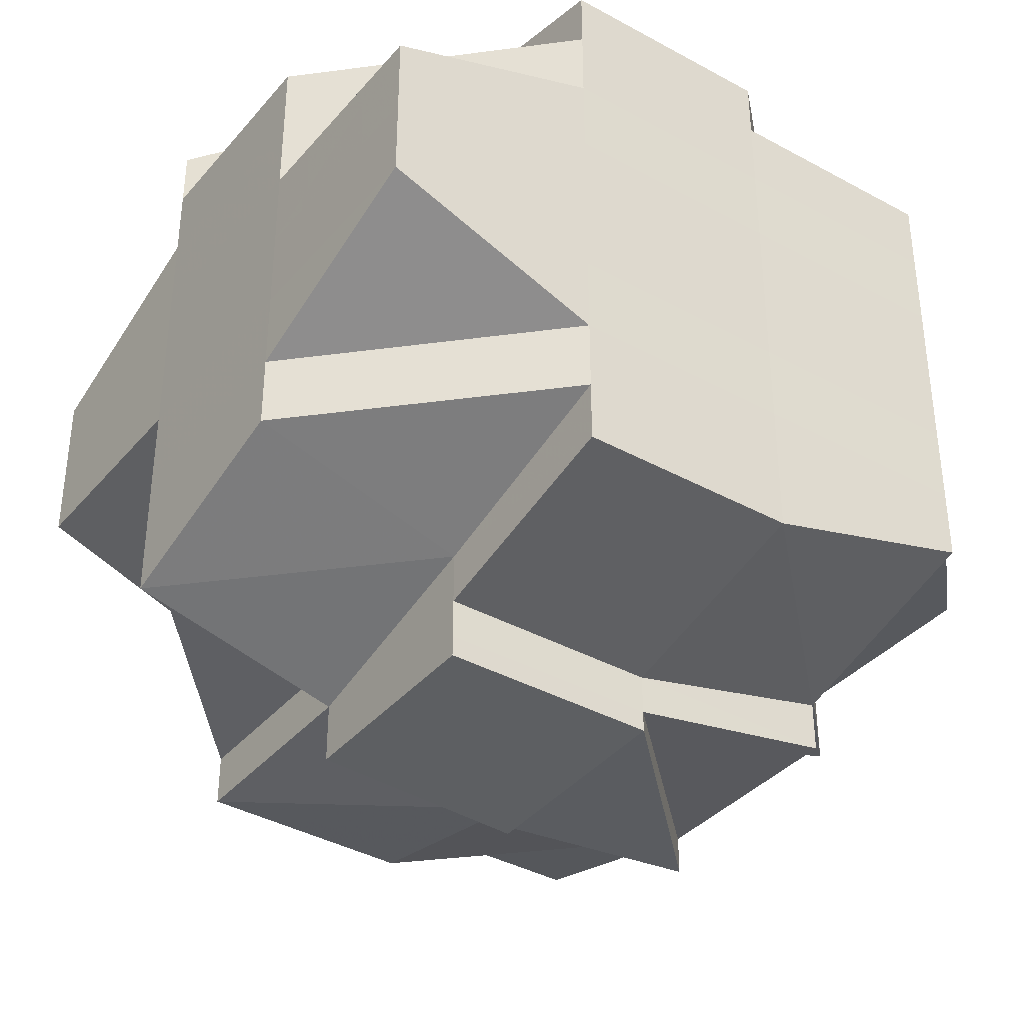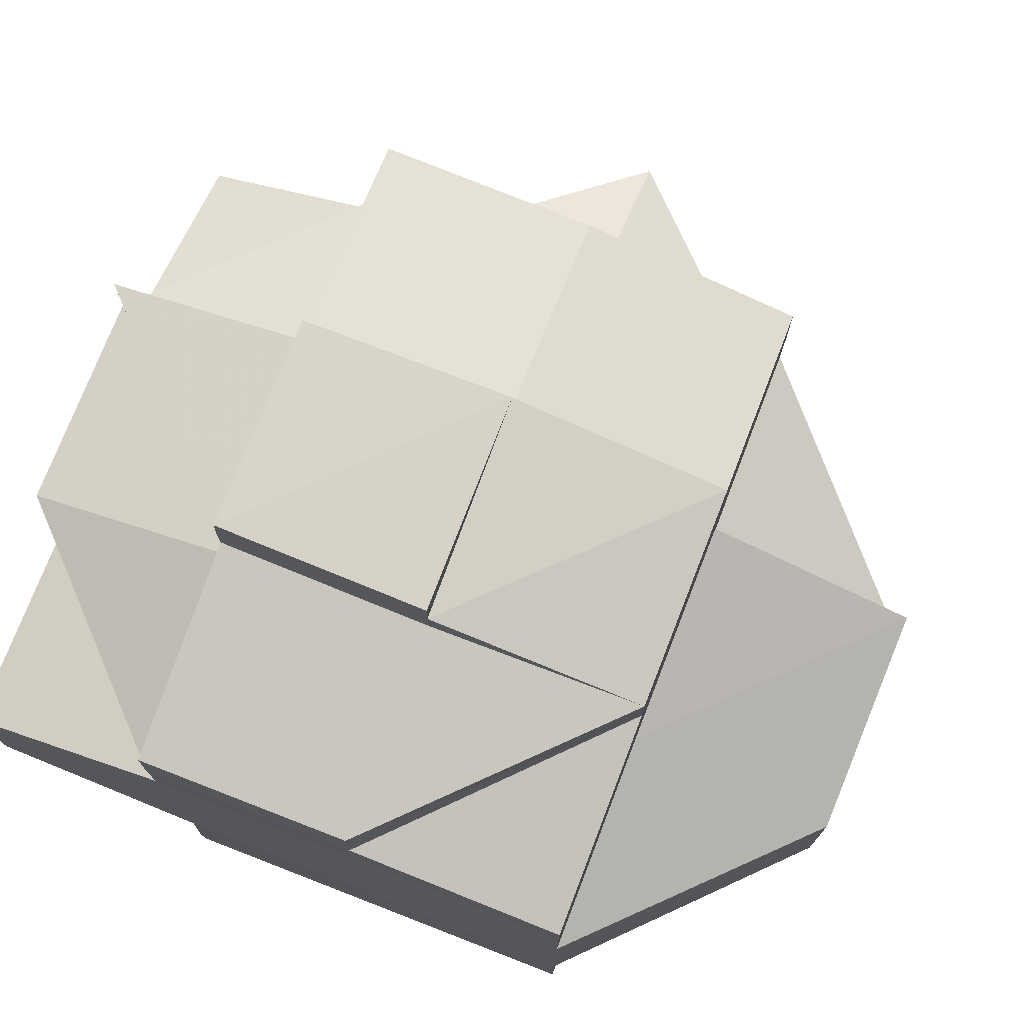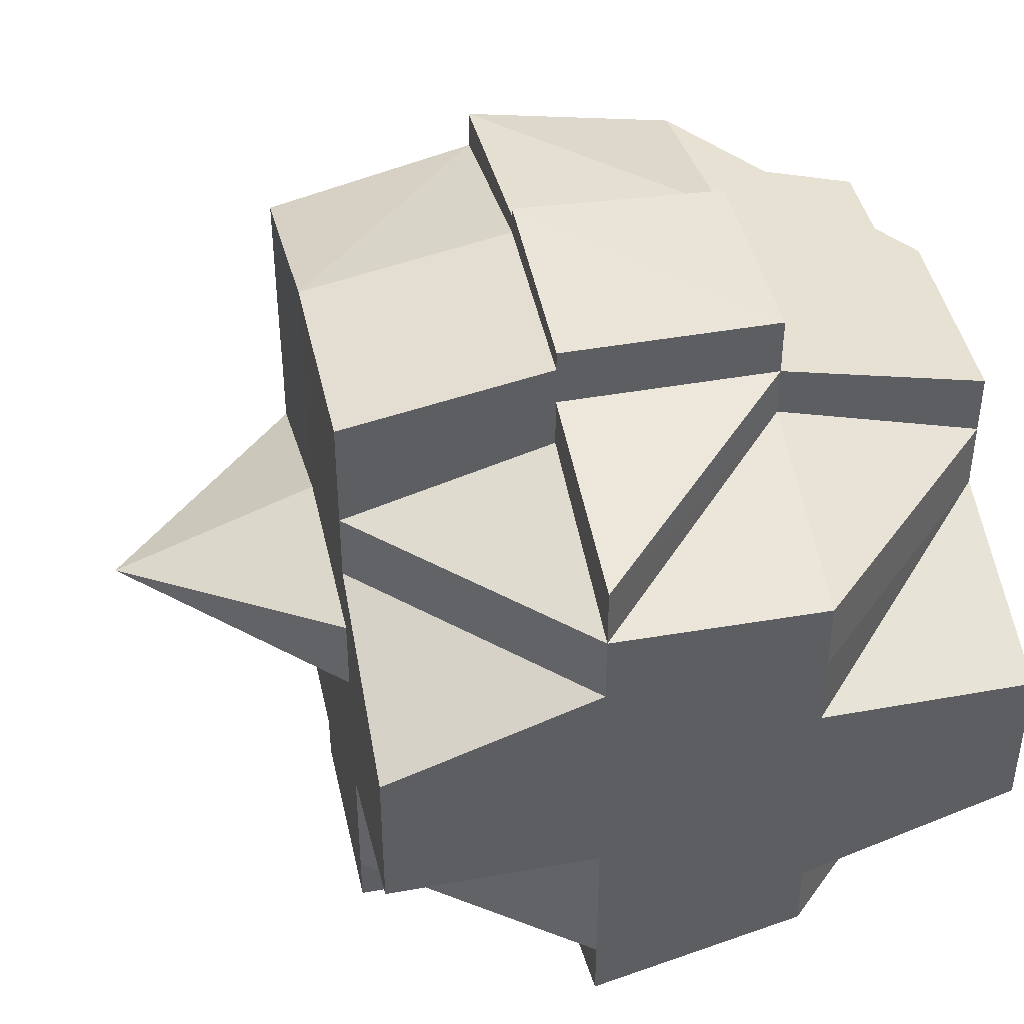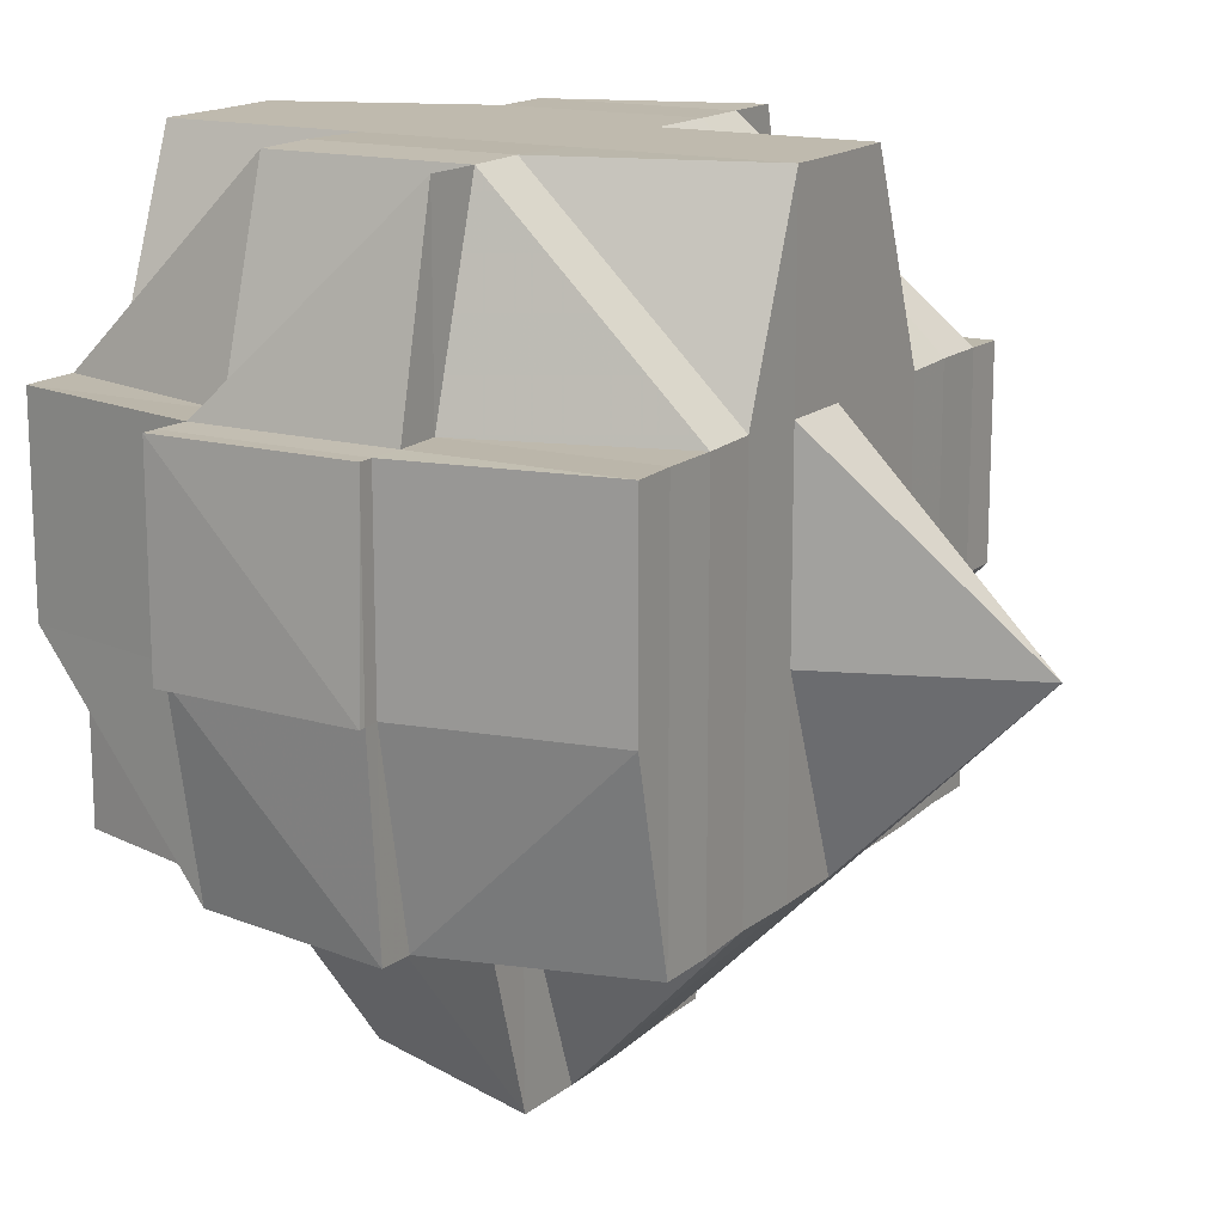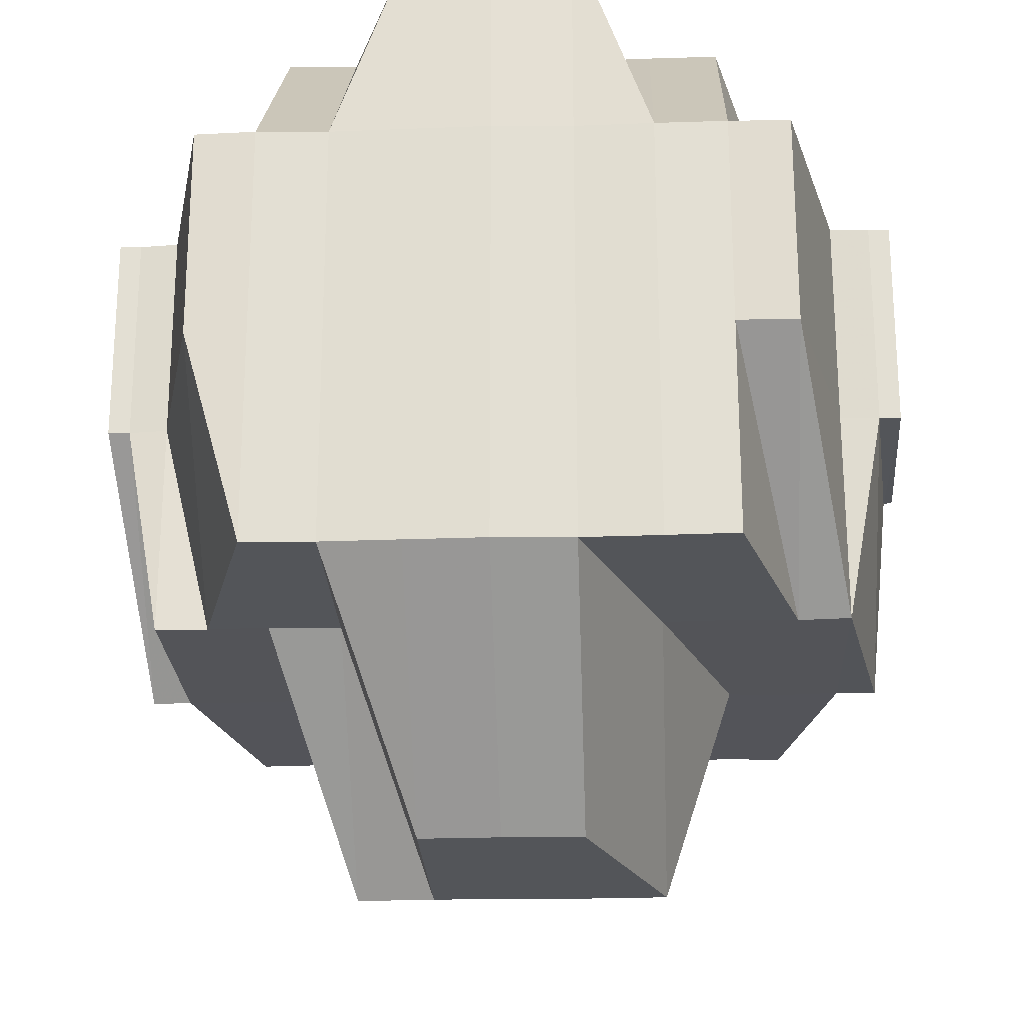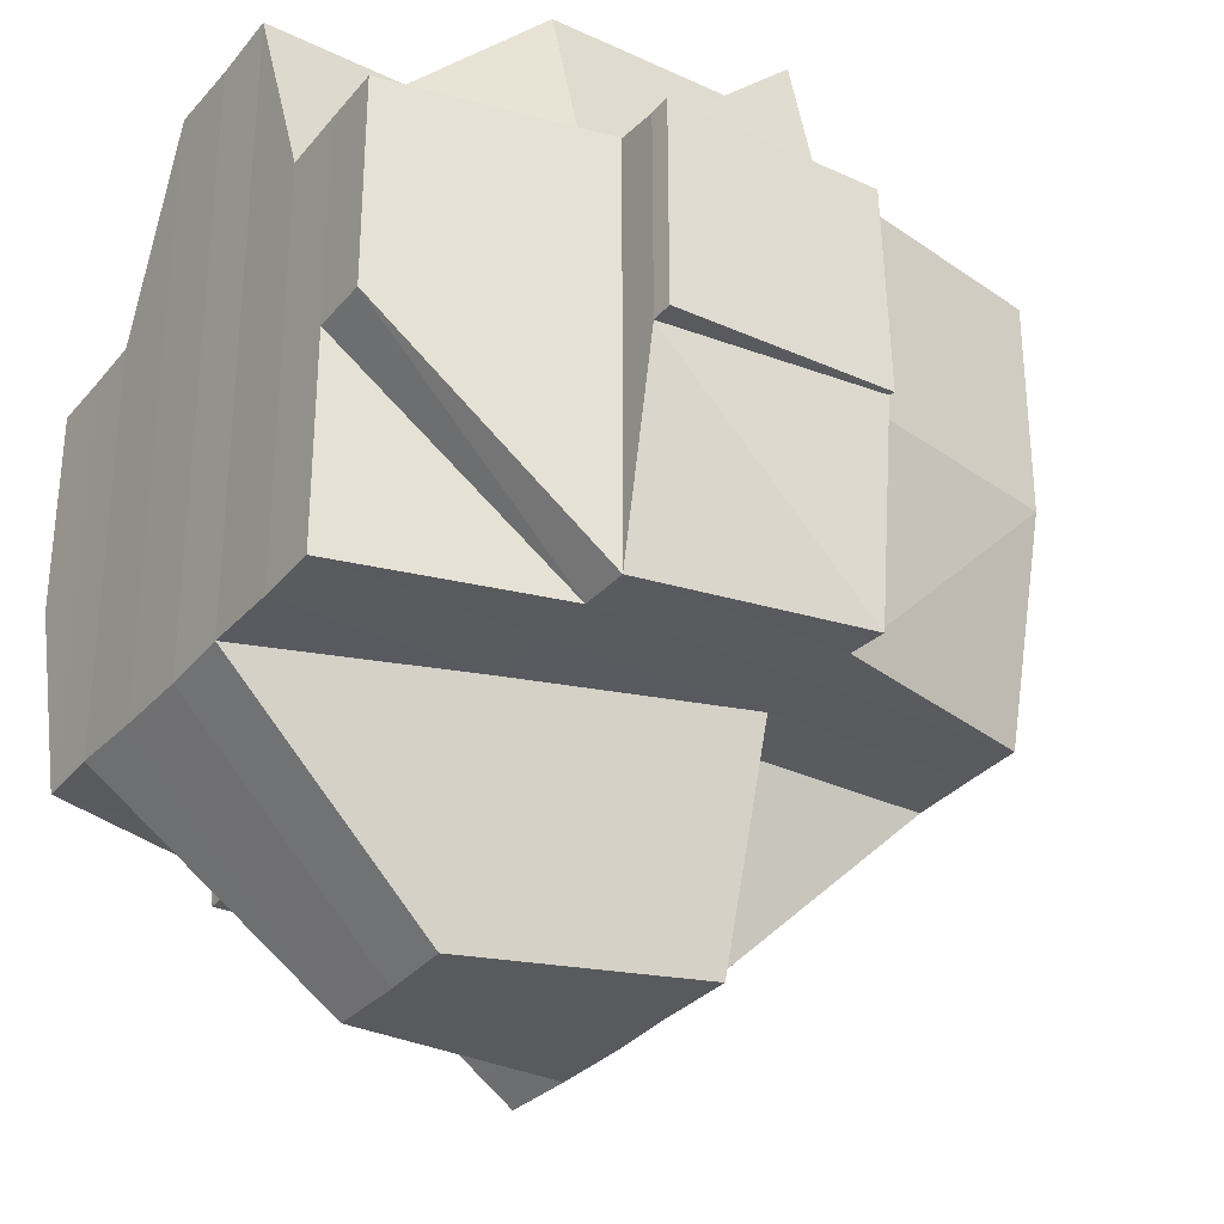
<metadata>
{"format":"obj","ext":"obj","renderer":"f3d","projection":"perspective","resolution":1024,"background":"white","views":[{"elev":-38.0,"azim":-125.4,"up":"+Z"},{"elev":75.3,"azim":-68.6,"up":"+Z"},{"elev":43.0,"azim":167.9,"up":"+Z"},{"elev":15.4,"azim":30.1,"up":"+Y"},{"elev":-23.7,"azim":-87.3,"up":"+Y"},{"elev":-31.7,"azim":-33.6,"up":"+Y"}]}
</metadata>
<code>
o 1715
v 2223 1875 17.75
v 2223 1875 17.75
v 2223 1875 17.75
v 2223 1875 17.75
v 2223 1875 17.75
v 2223 1874 17.75
v 2223 1875 17.75
v 2223 1875 17.75
v 2223 1875 17.75
v 2223 1875 17.75
v 2223 1875 17.75
v 2223 1875 17.75
v 2223 1875 17.75
v 2223 1874 17.75
v 2223 1874 17.75
v 2223 1875 17.75
v 2223 1875 17.75
v 2223 1875 17.75
v 2223 1875 17.75
v 2223 1875 17.75
v 2223 1875 17.76
v 2223 1875 17.75
v 2223 1874 17.75
v 2223 1875 17.75
v 2223 1875 17.75
v 2223 1875 17.75
v 2223 1875 17.76
v 2223 1875 17.76
v 2223 1875 17.76
v 2223 1875 17.76
v 2223 1875 17.76
v 2223 1875 17.76
v 2223 1875 17.76
v 2223 1875 17.76
v 2223 1875 17.76
v 2223 1874 17.76
v 2223 1875 17.76
v 2223 1875 17.76
v 2223 1875 17.76
v 2223 1875 17.76
v 2223 1874 17.76
v 2223 1874 17.76
v 2223 1874 17.76
v 2223 1875 17.76
v 2223 1874 17.75
v 2223 1874 17.76
v 2223 1874 17.77
v 2223 1875 17.77
v 2223 1875 17.77
v 2223 1875 17.77
v 2223 1875 17.76
v 2223 1875 17.77
v 2223 1875 17.77
v 2223 1875 17.77
v 2223 1874 17.77
v 2223 1875 17.77
v 2223 1875 17.77
v 2223 1875 17.77
v 2223 1875 17.77
v 2223 1875 17.77
v 2223 1875 17.77
v 2223 1874 17.77
v 2223 1875 17.78
v 2223 1875 17.77
v 2223 1874 17.77
v 2223 1874 17.76
v 2223 1874 17.76
v 2223 1874 17.77
v 2223 1874 17.77
v 2223 1874 17.76
v 2223 1874 17.76
v 2223 1874 17.76
v 2223 1874 17.76
v 2223 1874 17.76
v 2223 1874 17.76
v 2223 1874 17.76
v 2223 1874 17.75
v 2223 1874 17.76
v 2223 1874 17.75
v 2223 1874 17.75
v 2223 1875 17.75
v 2223 1874 17.76
v 2223 1874 17.76
v 2223 1874 17.76
v 2223 1874 17.76
v 2223 1874 17.76
v 2223 1874 17.76
v 2223 1874 17.77
v 2223 1874 17.76
v 2223 1874 17.76
v 2223 1875 17.76
v 2223 1874 17.76
v 2223 1874 17.76
v 2223 1875 17.75
v 2223 1874 17.75
v 2223 1875 17.75
v 2223 1874 17.75
v 2223 1874 17.76
v 2223 1875 17.75
v 2223 1875 17.75
v 2223 1875 17.76
v 2223 1875 17.76
v 2223 1875 17.76
v 2223 1875 17.75
v 2223 1875 17.76
v 2223 1875 17.75
v 2223 1875 17.75
v 2223 1875 17.75
v 2223 1874 17.75
v 2223 1875 17.75
v 2223 1875 17.75
v 2223 1875 17.75
v 2223 1875 17.75
v 2223 1875 17.75
v 2223 1874 17.76
v 2223 1874 17.76
v 2223 1875 17.76
v 2223 1875 17.75
v 2223 1875 17.76
v 2223 1875 17.75
v 2223 1875 17.76
v 2223 1875 17.76
v 2223 1875 17.75
v 2223 1875 17.76
v 2223 1875 17.76
v 2223 1875 17.76
v 2223 1875 17.76
v 2223 1875 17.76
v 2223 1875 17.76
v 2223 1875 17.76
v 2223 1875 17.76
v 2223 1874 17.76
v 2223 1875 17.77
v 2223 1875 17.77
v 2223 1875 17.77
v 2223 1875 17.77
v 2223 1875 17.77
v 2223 1875 17.77
v 2223 1875 17.77
v 2223 1875 17.77
v 2223 1875 17.76
v 2223 1874 17.77
v 2223 1875 17.77
v 2223 1874 17.77
v 2223 1874 17.77
v 2223 1875 17.77
v 2223 1875 17.77
v 2223 1874 17.77
v 2223 1874 17.77
v 2223 1874 17.77
v 2223 1874 17.77
v 2223 1874 17.78
v 2223 1874 17.77
v 2223 1875 17.78
v 2223 1874 17.78
v 2223 1874 17.77
v 2223 1874 17.78
v 2223 1874 17.78
v 2223 1875 17.78
v 2223 1875 17.78
v 2223 1875 17.78
v 2223 1875 17.78
v 2223 1875 17.78
v 2223 1875 17.78
v 2223 1875 17.78
v 2223 1875 17.78
v 2223 1875 17.78
v 2223 1875 17.79
v 2223 1875 17.79
v 2223 1875 17.79
v 2223 1875 17.79
v 2223 1875 17.79
v 2223 1875 17.79
v 2223 1875 17.79
v 2223 1875 17.79
v 2223 1875 17.79
v 2223 1875 17.79
v 2223 1875 17.79
v 2223 1875 17.79
v 2223 1875 17.79
v 2223 1875 17.78
v 2223 1875 17.78
v 2223 1875 17.78
v 2223 1875 17.78
v 2223 1875 17.78
v 2223 1875 17.78
v 2223 1875 17.79
v 2223 1875 17.79
v 2223 1874 17.79
v 2223 1874 17.79
v 2223 1874 17.79
v 2223 1874 17.79
v 2223 1875 17.79
v 2223 1875 17.79
v 2223 1875 17.79
v 2223 1875 17.79
v 2223 1875 17.78
v 2223 1874 17.79
v 2223 1875 17.78
v 2223 1875 17.78
v 2223 1875 17.78
v 2223 1875 17.78
v 2223 1874 17.79
v 2223 1874 17.78
v 2223 1874 17.79
v 2223 1875 17.78
v 2223 1875 17.78
v 2223 1874 17.78
v 2223 1874 17.78
v 2223 1874 17.78
v 2223 1874 17.78
v 2223 1875 17.79
v 2223 1874 17.78
v 2223 1874 17.78
v 2223 1874 17.78
v 2223 1874 17.78
v 2223 1874 17.78
v 2223 1875 17.79
v 2223 1875 17.79
v 2223 1874 17.78
v 2223 1874 17.78
v 2223 1874 17.78
v 2223 1874 17.78
v 2223 1874 17.77
v 2223 1875 17.79
v 2223 1875 17.79
v 2223 1875 17.79
v 2223 1875 17.79
v 2223 1874 17.79
v 2223 1874 17.79
v 2223 1875 17.79
v 2223 1875 17.79
v 2223 1875 17.79
v 2223 1875 17.79
v 2223 1875 17.79
v 2223 1875 17.79
v 2223 1875 17.79
v 2223 1874 17.78
v 2223 1874 17.78
v 2223 1874 17.77
v 2223 1874 17.78
v 2223 1874 17.77
v 2223 1875 17.77
v 2223 1875 17.78
v 2223 1875 17.77
v 2223 1875 17.77
v 2223 1875 17.78
v 2223 1875 17.77
v 2223 1874 17.78
v 2223 1874 17.77
v 2223 1875 17.78
v 2223 1874 17.78
v 2223 1874 17.78
v 2223 1874 17.78
v 2223 1874 17.78
v 2223 1875 17.78
v 2223 1875 17.78
v 2223 1875 17.77
v 2223 1875 17.78
v 2223 1875 17.78
v 2223 1875 17.77
v 2223 1875 17.77
v 2223 1875 17.77
v 2223 1875 17.77
v 2223 1875 17.78
v 2223 1875 17.77
v 2223 1875 17.77
v 2223 1875 17.77
v 2223 1875 17.77
v 2223 1875 17.75
v 2223 1875 17.75
v 2223 1875 17.75
v 2223 1875 17.75
v 2223 1875 17.75
v 2223 1874 17.75
v 2223 1874 17.75
v 2223 1875 17.75
v 2223 1875 17.76
v 2223 1875 17.76
v 2223 1875 17.75
v 2223 1875 17.76
v 2223 1875 17.76
v 2223 1874 17.76
v 2223 1874 17.76
v 2223 1874 17.76
v 2223 1874 17.78
v 2223 1874 17.78
v 2223 1874 17.77
v 2223 1874 17.78
v 2223 1874 17.78
v 2223 1874 17.78
v 2223 1874 17.78
v 2223 1874 17.78
v 2223 1875 17.78
v 2223 1875 17.78
v 2223 1875 17.79
v 2223 1875 17.78
v 2223 1875 17.79
v 2223 1875 17.78
v 2223 1875 17.78
v 2223 1875 17.79
v 2223 1875 17.78
v 2223 1875 17.79
v 2223 1875 17.79
v 2223 1875 17.78
v 2223 1875 17.79
v 2223 1875 17.79
v 2223 1875 17.79
v 2223 1875 17.79
v 2223 1875 17.79
f 1 2 3
f 4 5 3
f 4 6 7
f 8 9 1
f 9 10 11
f 11 12 13
f 12 14 2
f 12 15 14
f 16 17 13
f 17 18 19
f 20 21 15
f 22 20 12
f 20 23 12
f 24 22 25
f 26 27 20
f 28 29 24
f 29 30 20
f 31 32 29
f 29 33 30
f 34 33 29
f 33 35 30
f 30 35 36
f 34 37 33
f 33 38 35
f 37 38 33
f 39 37 34
f 38 40 35
f 35 40 41
f 35 42 43
f 44 43 45
f 40 46 42
f 40 47 46
f 38 48 40
f 37 49 38
f 50 48 51
f 52 53 48
f 48 54 40
f 54 55 40
f 48 56 54
f 53 57 56
f 58 56 48
f 56 59 54
f 54 59 55
f 56 60 59
f 61 60 56
f 59 62 55
f 61 63 60
f 60 64 59
f 59 64 62
f 60 63 64
f 55 62 65
f 55 65 66
f 67 68 66
f 66 69 70
f 71 70 72
f 73 67 74
f 75 73 76
f 41 74 76
f 23 76 77
f 78 76 79
f 79 80 81
f 76 82 80
f 76 74 83
f 74 84 83
f 85 86 84
f 84 87 83
f 86 88 89
f 84 89 87
f 90 89 84
f 83 87 91
f 89 92 93
f 83 91 94
f 95 94 96
f 97 98 94
f 94 91 99
f 94 99 100
f 87 101 91
f 91 101 102
f 91 103 104
f 101 105 103
f 100 104 106
f 107 106 108
f 109 100 107
f 100 110 111
f 110 112 113
f 99 114 112
f 115 116 101
f 99 117 118
f 118 119 120
f 117 121 114
f 122 117 123
f 124 125 117
f 126 127 121
f 117 126 128
f 129 126 117
f 129 130 126
f 126 39 34
f 130 39 126
f 131 130 129
f 101 131 129
f 132 131 101
f 130 133 39
f 133 134 39
f 39 134 37
f 135 133 130
f 134 49 37
f 135 136 133
f 137 138 134
f 139 135 130
f 131 139 130
f 49 140 141
f 142 139 131
f 132 142 131
f 139 143 135
f 143 136 135
f 142 144 139
f 144 143 139
f 145 142 132
f 89 145 132
f 65 145 89
f 136 146 147
f 65 148 145
f 145 149 142
f 149 144 142
f 148 149 145
f 62 148 65
f 148 150 149
f 62 151 148
f 151 150 148
f 64 151 62
f 151 152 150
f 150 153 149
f 149 153 144
f 64 154 151
f 154 152 151
f 63 154 64
f 152 155 156
f 157 158 155
f 154 159 152
f 63 160 154
f 160 159 154
f 161 160 63
f 161 162 160
f 163 162 164
f 162 165 166
f 159 167 157
f 168 169 165
f 168 170 169
f 171 172 170
f 173 174 168
f 174 171 175
f 176 175 168
f 177 178 176
f 178 179 180
f 181 173 182
f 183 182 184
f 182 185 186
f 182 187 185
f 188 180 187
f 189 188 190
f 191 192 190
f 192 193 194
f 190 188 195
f 195 188 196
f 195 187 197
f 198 195 199
f 200 197 201
f 200 195 202
f 203 190 204
f 204 205 206
f 204 200 207
f 208 203 204
f 208 204 209
f 210 203 208
f 210 208 211
f 211 208 209
f 212 203 210
f 213 214 211
f 215 213 216
f 211 209 217
f 167 212 210
f 218 212 167
f 218 219 212
f 212 219 203
f 217 209 220
f 209 221 222
f 209 222 223
f 217 223 224
f 225 219 226
f 227 228 225
f 175 228 219
f 219 229 230
f 219 231 229
f 232 233 231
f 234 233 235
f 236 235 237
f 238 239 217
f 240 238 153
f 241 217 153
f 153 217 242
f 153 242 144
f 144 242 143
f 242 243 143
f 143 243 136
f 242 244 243
f 243 245 136
f 243 244 245
f 136 245 246
f 245 247 248
f 245 248 146
f 249 244 250
f 244 251 245
f 252 253 244
f 244 207 251
f 253 254 207
f 255 207 244
f 207 256 251
f 207 200 256
f 251 256 257
f 251 257 258
f 256 259 257
f 256 182 259
f 259 182 161
f 259 161 260
f 257 259 260
f 260 161 63
f 260 63 61
f 261 260 61
f 257 260 261
f 258 257 261
f 261 262 263
f 264 265 258
f 258 261 266
f 266 263 140
f 266 261 58
f 267 258 266
f 138 264 267
f 268 258 267
f 267 266 49
f 49 266 269
f 134 267 49
f 246 267 134
f 270 271 272
f 271 273 274
f 275 276 277
f 278 279 280
f 281 282 279
f 283 284 285
f 286 287 288
f 289 290 287
f 159 291 292
f 167 293 291
f 294 167 159
f 295 296 294
f 297 298 167
f 299 297 159
f 300 301 302
f 303 304 305
f 306 307 308
f 308 309 310

</code>
